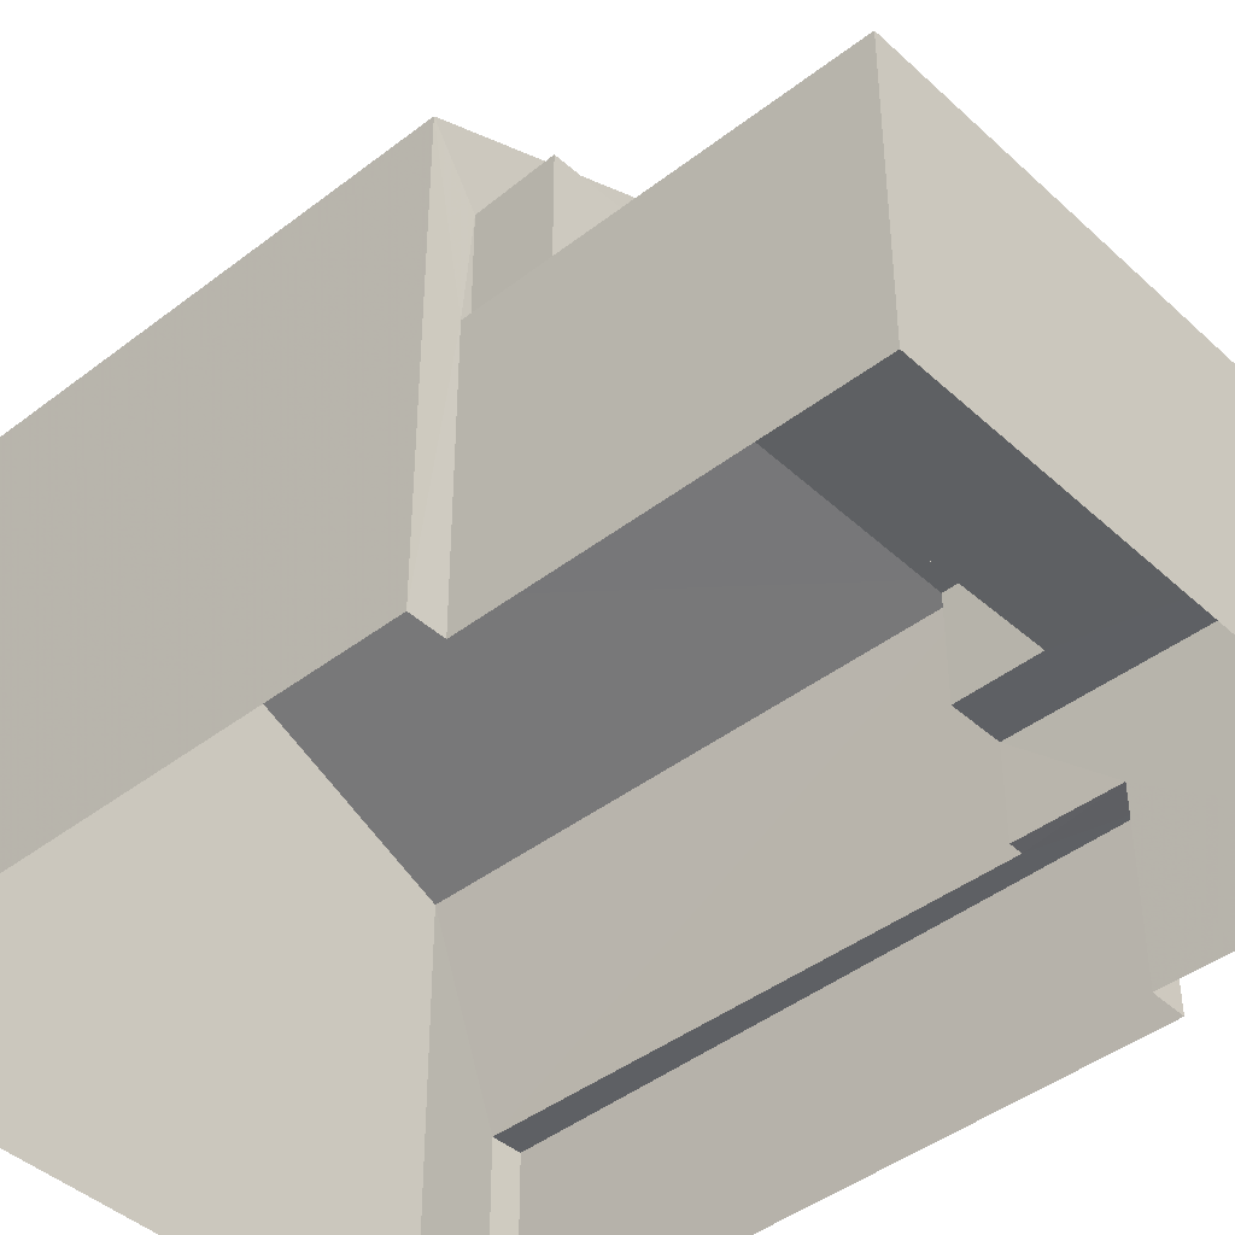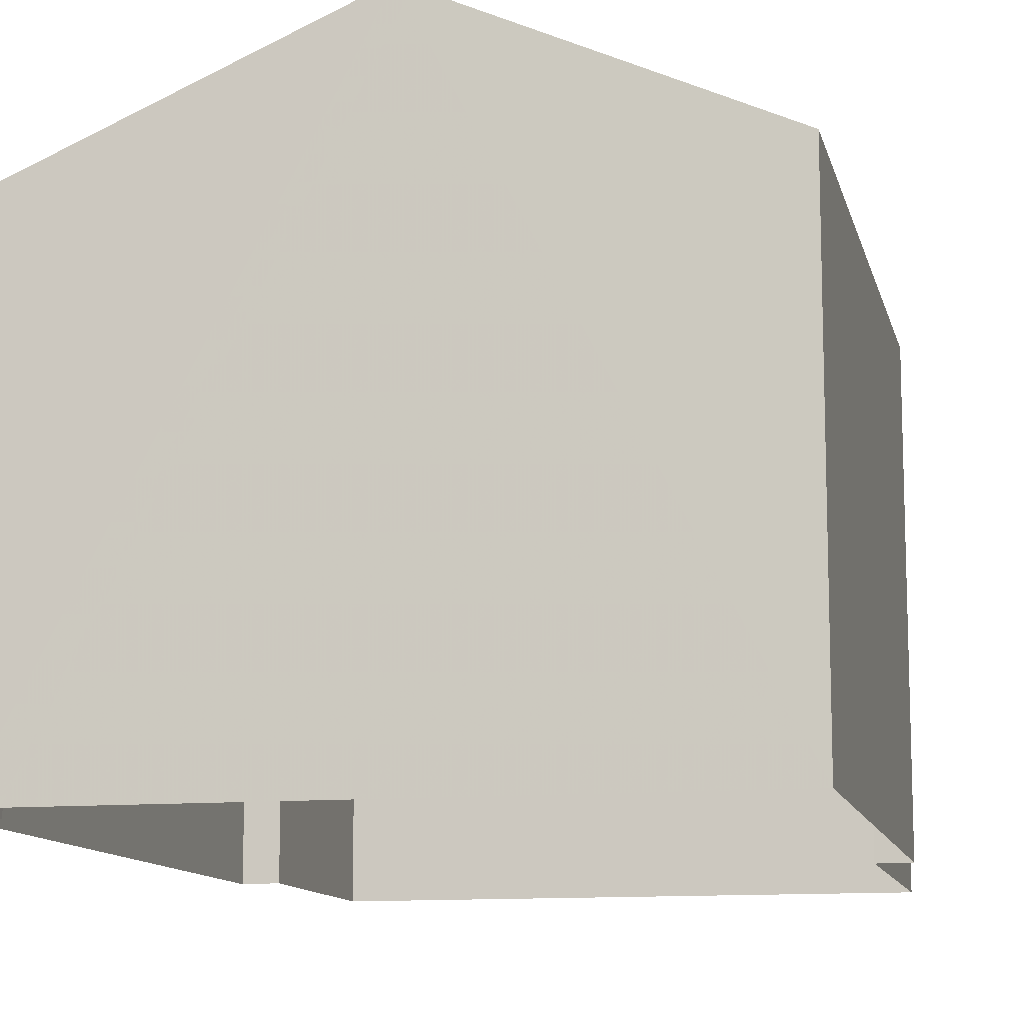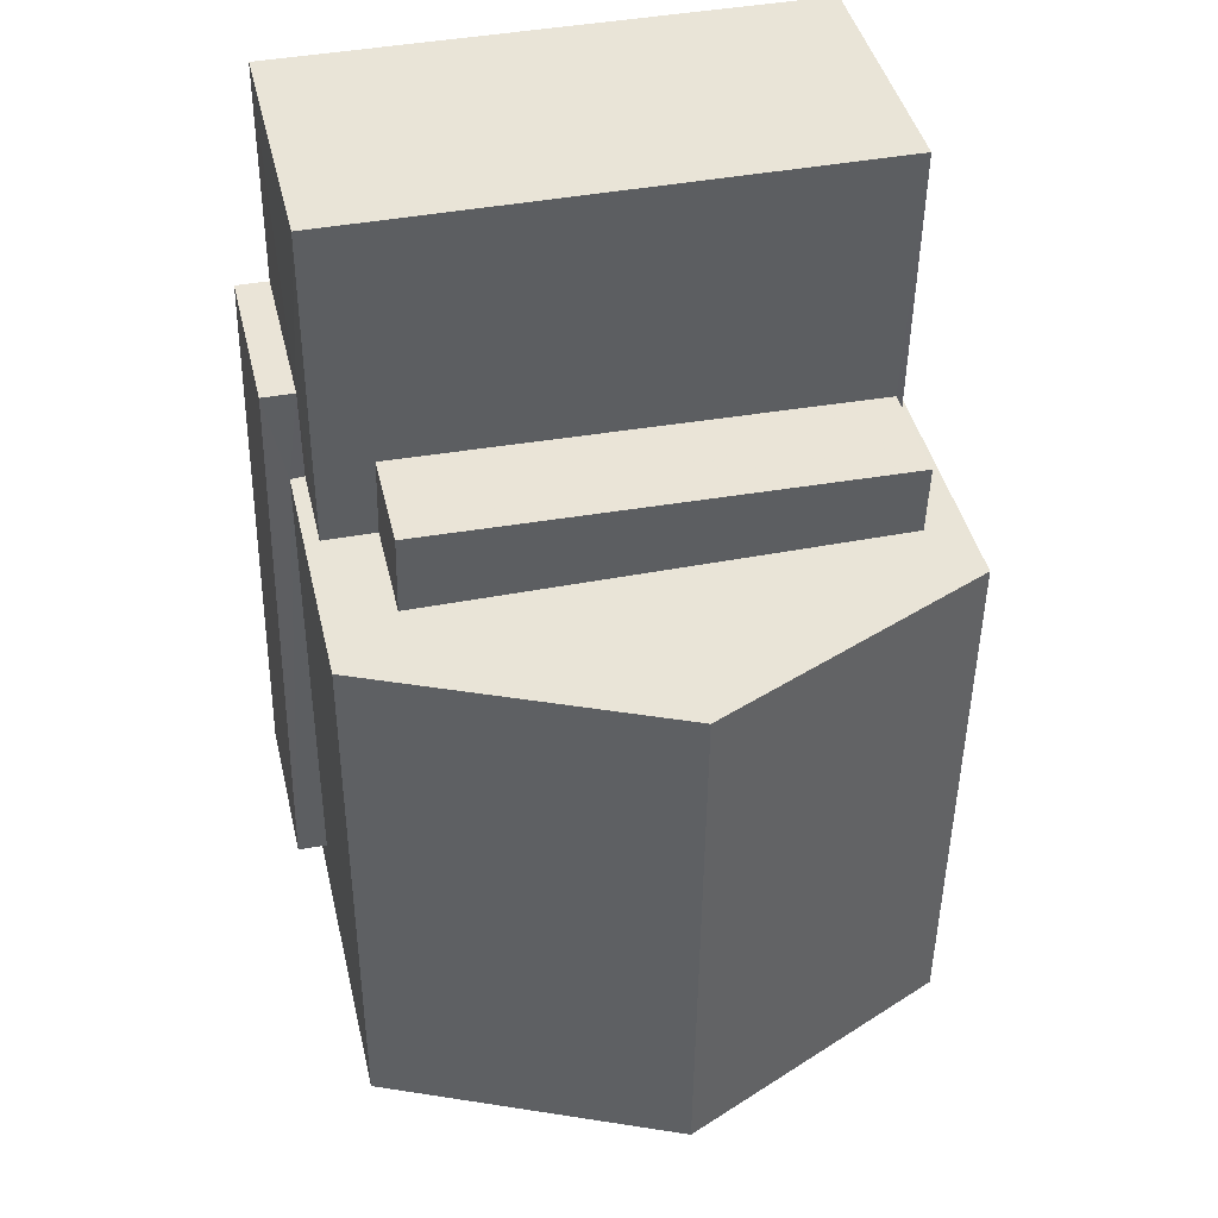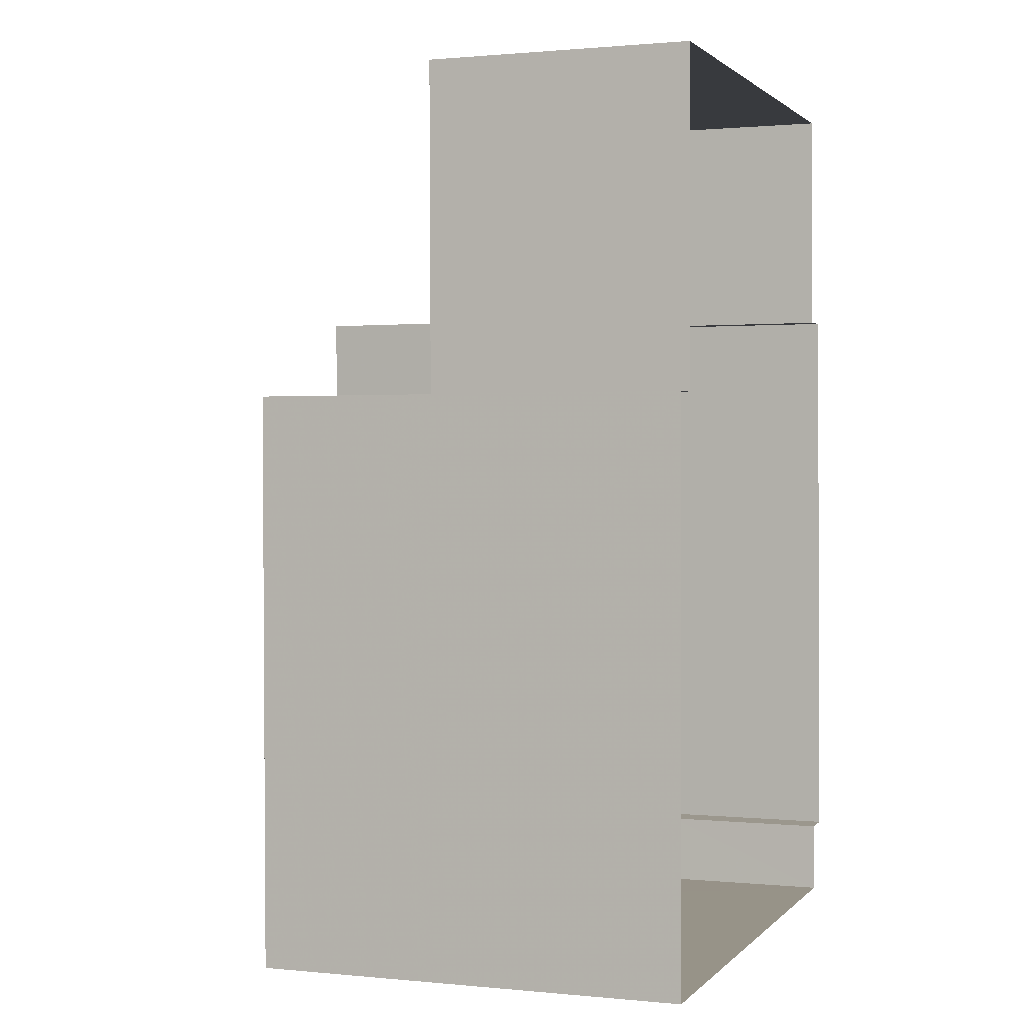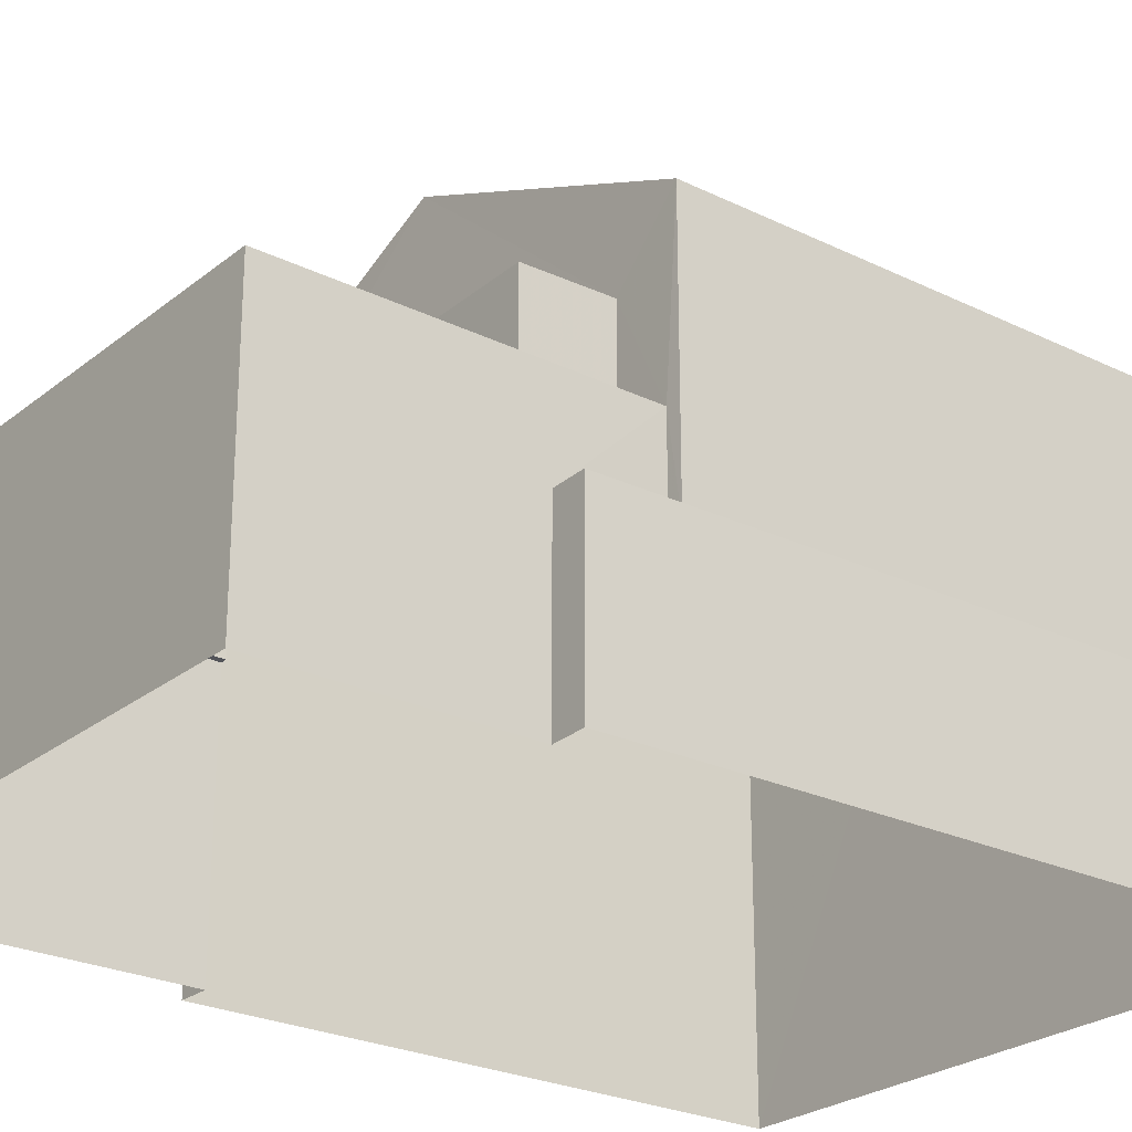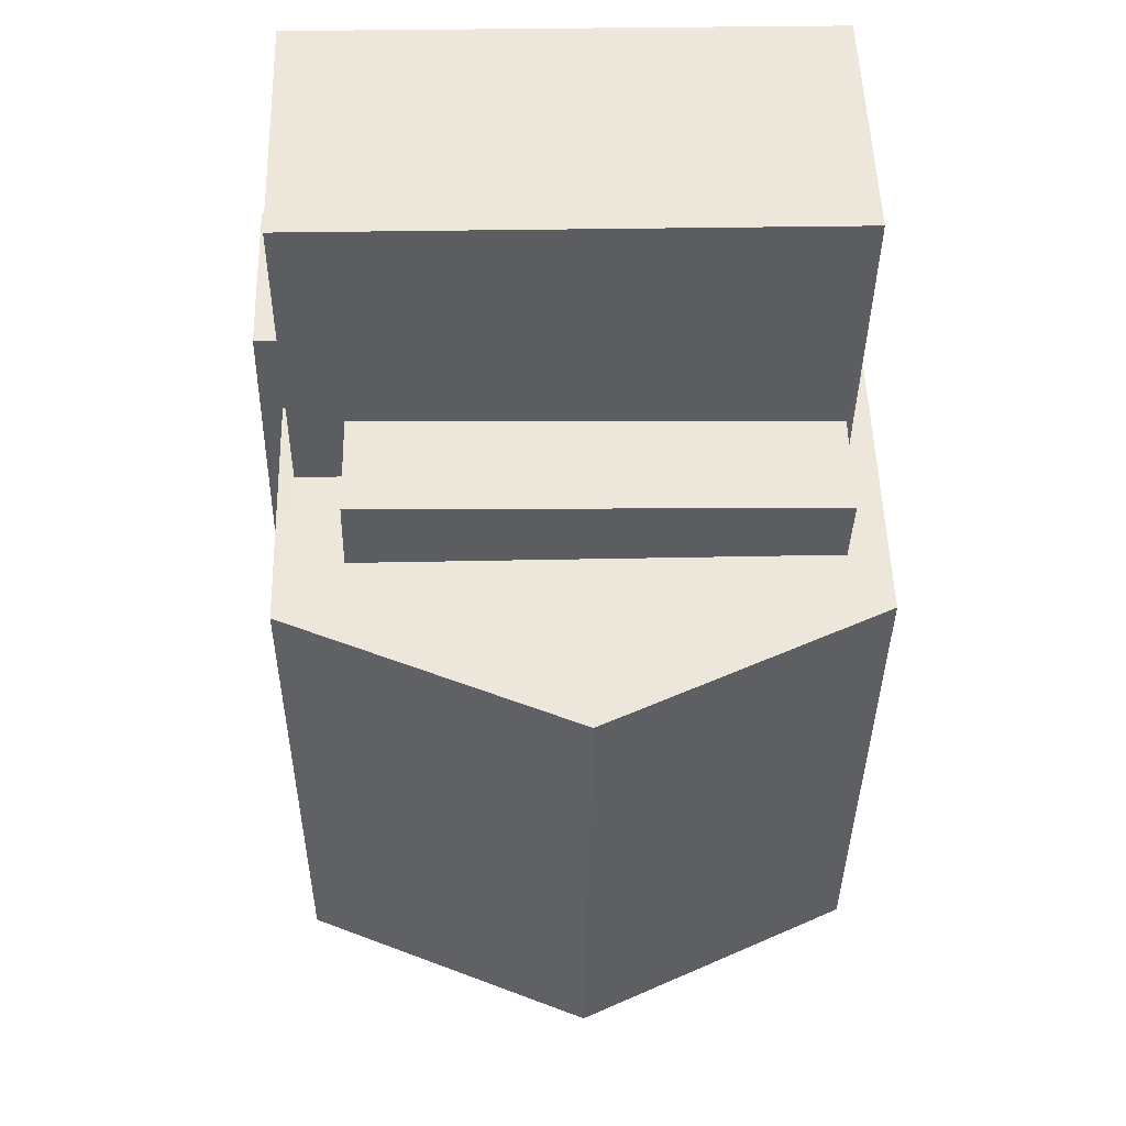
<metadata>
{"format":"obj","ext":"obj","renderer":"f3d","projection":"perspective","resolution":1024,"background":"white","views":[{"elev":-42.7,"azim":132.0,"up":"+Z"},{"elev":-11.6,"azim":12.3,"up":"+Z"},{"elev":43.1,"azim":-13.2,"up":"+Y"},{"elev":1.0,"azim":110.2,"up":"+Y"},{"elev":-25.3,"azim":-128.8,"up":"+Z"},{"elev":52.6,"azim":-1.5,"up":"+Y"}]}
</metadata>
<code>
v -2.256e+05 -1.272e+05 13.39
v -2.256e+05 -1.272e+05 13.39
v -2.256e+05 -1.272e+05 13.39
v -2.256e+05 -1.272e+05 13.39
v -2.256e+05 -1.272e+05 13.39
v -2.256e+05 -1.272e+05 13.39
v -2.256e+05 -1.272e+05 13.39
v -2.256e+05 -1.272e+05 13.39
v -2.256e+05 -1.272e+05 13.39
v -2.256e+05 -1.272e+05 13.39
v -2.256e+05 -1.272e+05 19.04
v -2.256e+05 -1.272e+05 19.04
v -2.256e+05 -1.272e+05 19.04
v -2.256e+05 -1.272e+05 19.04
v -2.256e+05 -1.272e+05 20
v -2.256e+05 -1.272e+05 20
v -2.256e+05 -1.272e+05 21.97
v -2.256e+05 -1.272e+05 21.97
v -2.256e+05 -1.272e+05 16.05
v -2.256e+05 -1.272e+05 16.05
v -2.256e+05 -1.272e+05 16.05
v -2.256e+05 -1.272e+05 16.05
v -2.256e+05 -1.272e+05 16.05
v -2.256e+05 -1.272e+05 16.05
v -2.256e+05 -1.272e+05 20
v -2.256e+05 -1.272e+05 20
v -2.256e+05 -1.272e+05 17.43
v -2.256e+05 -1.272e+05 17.43
v -2.256e+05 -1.272e+05 17.43
v -2.256e+05 -1.272e+05 17.43
v -2.256e+05 -1.272e+05 17.43
v -2.256e+05 -1.272e+05 17.43
v -2.256e+05 -1.272e+05 17.43
v -2.256e+05 -1.272e+05 17.43
f 1 2 3
f 2 4 5
f 6 3 7
f 6 7 8
f 9 5 10
f 7 5 9
f 3 2 5
f 7 3 5
f 11 12 13
f 14 11 13
f 15 16 17
f 18 15 17
f 19 20 21
f 21 20 22
f 19 23 20
f 22 20 24
f 17 25 18
f 17 26 25
f 27 28 29
f 29 28 30
f 27 31 32
f 32 31 33
f 32 33 34
f 28 27 32
f 22 9 21
f 22 7 9
f 27 6 8
f 31 27 8
f 32 14 13
f 32 34 14
f 19 9 10
f 19 21 9
f 32 13 12
f 28 32 12
f 5 4 23
f 4 16 23
f 23 15 20
f 23 16 15
f 16 4 17
f 4 2 17
f 2 26 17
f 5 19 10
f 5 23 19
f 26 2 1
f 25 26 1
f 8 22 31
f 31 22 33
f 8 7 22
f 33 22 24
f 30 12 11
f 30 28 12
f 3 6 27
f 29 3 27
f 1 3 29
f 1 29 25
f 25 11 18
f 24 20 33
f 33 20 15
f 14 15 18
f 34 33 14
f 11 29 30
f 11 14 18
f 25 29 11
f 14 33 15

</code>
